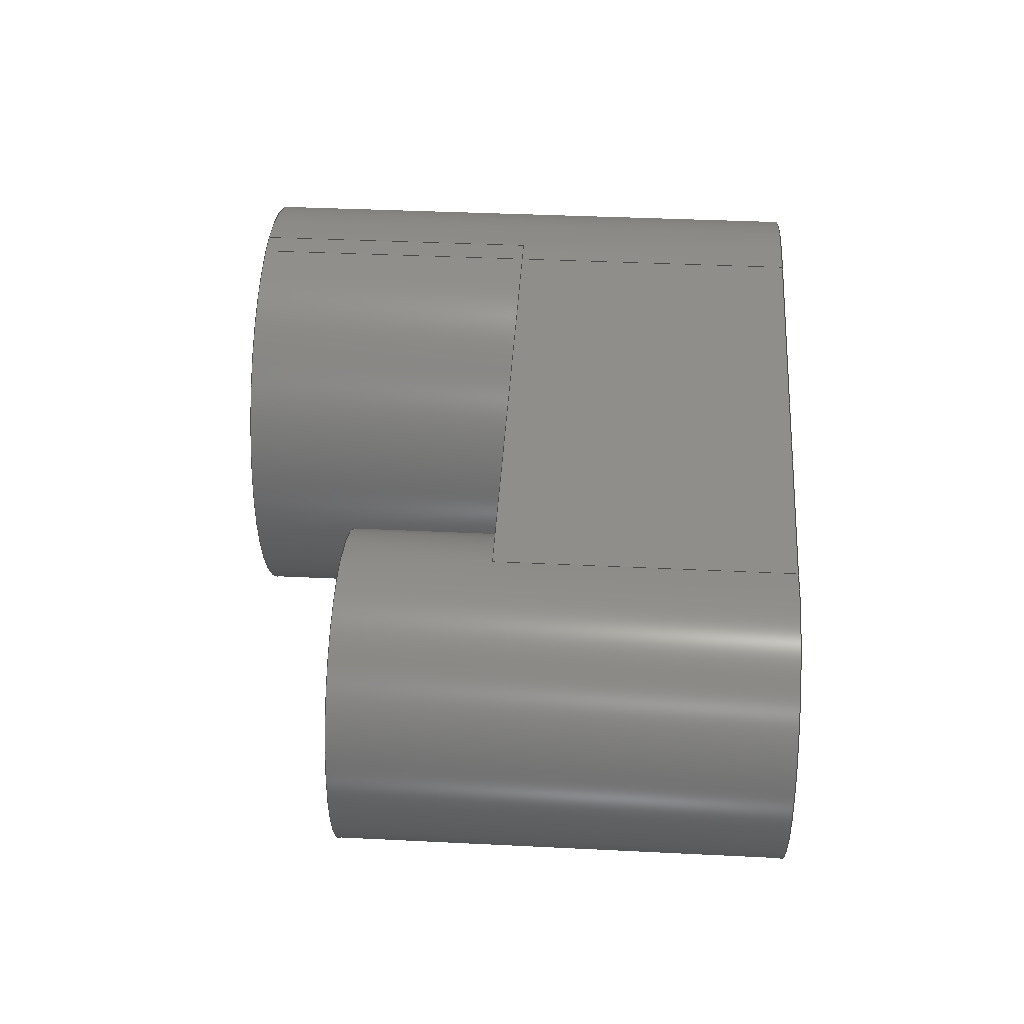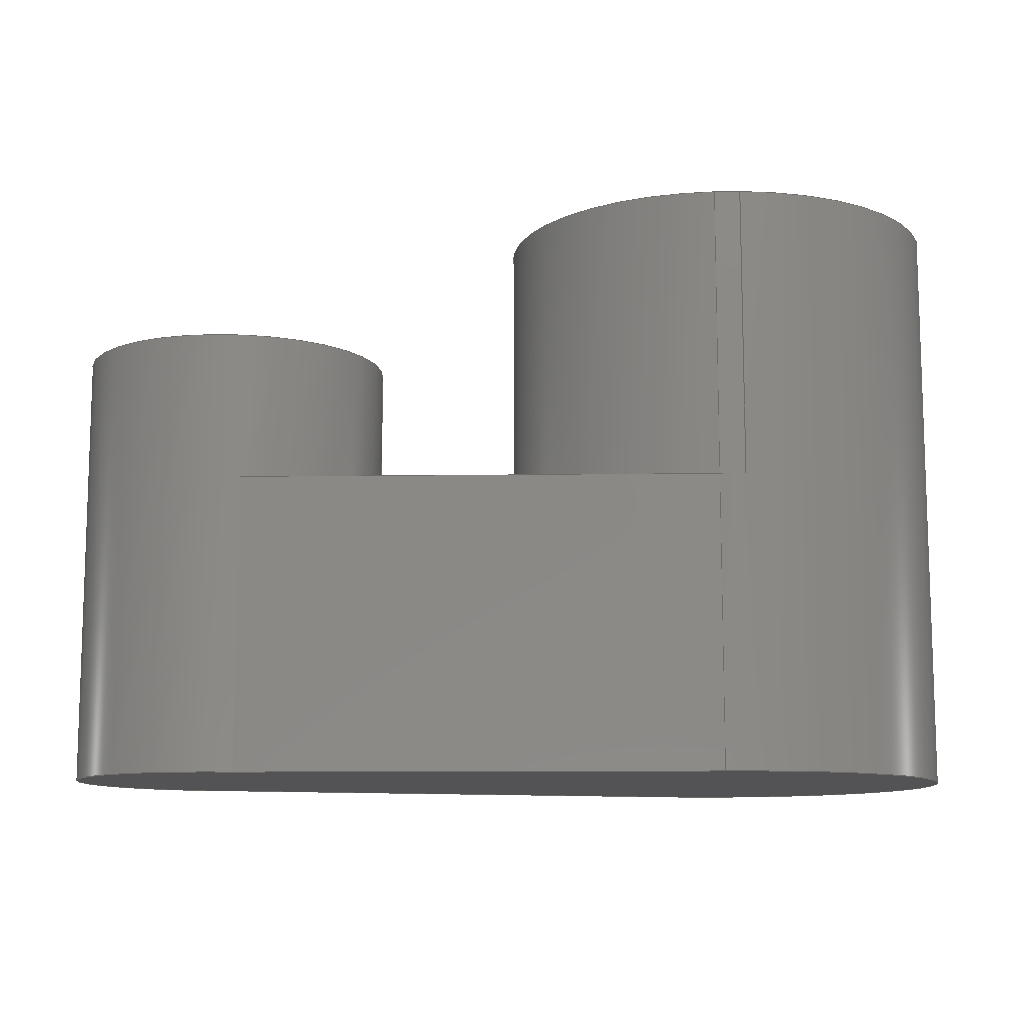
<metadata>
{"format":"step","ext":"step","renderer":"f3d","projection":"perspective","resolution":1024,"background":"white","views":[{"elev":36.5,"azim":93.7,"up":"+Y"},{"elev":-11.0,"azim":173.9,"up":"+Z"}]}
</metadata>
<code>
ISO-10303-21;
DATA;
#1=MECHANICAL_DESIGN_GEOMETRIC_PRESENTATION_REPRESENTATION('',(#4),#411);
#2=SHAPE_REPRESENTATION_RELATIONSHIP('SRR','None',#418,#3);
#3=ADVANCED_BREP_SHAPE_REPRESENTATION('',(#5),#410);
#4=STYLED_ITEM('',(#427),#5);
#5=MANIFOLD_SOLID_BREP('Body1',#226);
#6=FACE_BOUND('',#45,.T.);
#7=FACE_BOUND('',#53,.T.);
#8=CIRCLE('',#242,0.8742);
#9=CIRCLE('',#243,0.8742);
#10=CIRCLE('',#245,1.535);
#11=CIRCLE('',#246,1.535);
#12=CIRCLE('',#248,1.535);
#13=CIRCLE('',#250,1.535);
#14=CIRCLE('',#251,1.535);
#15=CIRCLE('',#254,1.061);
#16=CIRCLE('',#255,1.061);
#17=CIRCLE('',#258,1.061);
#18=CIRCLE('',#260,0.5199);
#19=CIRCLE('',#261,0.5199);
#20=CIRCLE('',#263,1.061);
#21=CYLINDRICAL_SURFACE('',#241,0.8742);
#22=CYLINDRICAL_SURFACE('',#244,1.535);
#23=CYLINDRICAL_SURFACE('',#249,1.535);
#24=CYLINDRICAL_SURFACE('',#259,0.5199);
#25=CYLINDRICAL_SURFACE('',#266,1.061);
#26=FACE_OUTER_BOUND('',#41,.T.);
#27=FACE_OUTER_BOUND('',#42,.T.);
#28=FACE_OUTER_BOUND('',#43,.T.);
#29=FACE_OUTER_BOUND('',#44,.T.);
#30=FACE_OUTER_BOUND('',#46,.T.);
#31=FACE_OUTER_BOUND('',#47,.T.);
#32=FACE_OUTER_BOUND('',#48,.T.);
#33=FACE_OUTER_BOUND('',#49,.T.);
#34=FACE_OUTER_BOUND('',#50,.T.);
#35=FACE_OUTER_BOUND('',#51,.T.);
#36=FACE_OUTER_BOUND('',#52,.T.);
#37=FACE_OUTER_BOUND('',#54,.T.);
#38=FACE_OUTER_BOUND('',#55,.T.);
#39=FACE_OUTER_BOUND('',#56,.T.);
#40=FACE_OUTER_BOUND('',#57,.T.);
#41=EDGE_LOOP('',(#141,#142,#143,#144));
#42=EDGE_LOOP('',(#145,#146,#147,#148));
#43=EDGE_LOOP('',(#149,#150,#151,#152));
#44=EDGE_LOOP('',(#153,#154,#155,#156));
#45=EDGE_LOOP('',(#157));
#46=EDGE_LOOP('',(#158,#159,#160,#161,#162,#163));
#47=EDGE_LOOP('',(#164,#165,#166,#167,#168,#169));
#48=EDGE_LOOP('',(#170,#171,#172,#173,#174));
#49=EDGE_LOOP('',(#175));
#50=EDGE_LOOP('',(#176,#177,#178,#179));
#51=EDGE_LOOP('',(#180,#181,#182,#183));
#52=EDGE_LOOP('',(#184));
#53=EDGE_LOOP('',(#185));
#54=EDGE_LOOP('',(#186));
#55=EDGE_LOOP('',(#187,#188,#189,#190));
#56=EDGE_LOOP('',(#191,#192,#193,#194,#195,#196,#197,#198));
#57=EDGE_LOOP('',(#199,#200));
#58=LINE('',#347,#75);
#59=LINE('',#349,#76);
#60=LINE('',#351,#77);
#61=LINE('',#352,#78);
#62=LINE('',#357,#79);
#63=LINE('',#364,#80);
#64=LINE('',#368,#81);
#65=LINE('',#372,#82);
#66=LINE('',#375,#83);
#67=LINE('',#378,#84);
#68=LINE('',#380,#85);
#69=LINE('',#381,#86);
#70=LINE('',#387,#87);
#71=LINE('',#391,#88);
#72=LINE('',#397,#89);
#73=LINE('',#404,#90);
#74=LINE('',#406,#91);
#75=VECTOR('',#272,1);
#76=VECTOR('',#273,1);
#77=VECTOR('',#274,1);
#78=VECTOR('',#275,1);
#79=VECTOR('',#280,0.8742);
#80=VECTOR('',#289,1);
#81=VECTOR('',#294,1);
#82=VECTOR('',#299,1);
#83=VECTOR('',#302,1);
#84=VECTOR('',#305,1);
#85=VECTOR('',#306,1);
#86=VECTOR('',#307,1);
#87=VECTOR('',#314,1);
#88=VECTOR('',#319,1);
#89=VECTOR('',#326,0.5199);
#90=VECTOR('',#337,1);
#91=VECTOR('',#340,1.061);
#92=VERTEX_POINT('',#345);
#93=VERTEX_POINT('',#346);
#94=VERTEX_POINT('',#348);
#95=VERTEX_POINT('',#350);
#96=VERTEX_POINT('',#354);
#97=VERTEX_POINT('',#356);
#98=VERTEX_POINT('',#360);
#99=VERTEX_POINT('',#362);
#100=VERTEX_POINT('',#366);
#101=VERTEX_POINT('',#371);
#102=VERTEX_POINT('',#373);
#103=VERTEX_POINT('',#377);
#104=VERTEX_POINT('',#379);
#105=VERTEX_POINT('',#383);
#106=VERTEX_POINT('',#385);
#107=VERTEX_POINT('',#390);
#108=VERTEX_POINT('',#394);
#109=VERTEX_POINT('',#396);
#110=VERTEX_POINT('',#400);
#111=EDGE_CURVE('',#92,#93,#58,.T.);
#112=EDGE_CURVE('',#92,#94,#59,.T.);
#113=EDGE_CURVE('',#95,#94,#60,.T.);
#114=EDGE_CURVE('',#93,#95,#61,.T.);
#115=EDGE_CURVE('',#96,#96,#8,.T.);
#116=EDGE_CURVE('',#96,#97,#62,.T.);
#117=EDGE_CURVE('',#97,#97,#9,.T.);
#118=EDGE_CURVE('',#93,#98,#10,.T.);
#119=EDGE_CURVE('',#99,#95,#11,.T.);
#120=EDGE_CURVE('',#98,#99,#63,.T.);
#121=EDGE_CURVE('',#94,#100,#12,.T.);
#122=EDGE_CURVE('',#100,#99,#64,.T.);
#123=EDGE_CURVE('',#93,#92,#13,.T.);
#124=EDGE_CURVE('',#101,#93,#65,.T.);
#125=EDGE_CURVE('',#101,#102,#14,.T.);
#126=EDGE_CURVE('',#102,#100,#66,.T.);
#127=EDGE_CURVE('',#102,#103,#67,.T.);
#128=EDGE_CURVE('',#103,#104,#68,.T.);
#129=EDGE_CURVE('',#98,#104,#69,.T.);
#130=EDGE_CURVE('',#104,#105,#15,.T.);
#131=EDGE_CURVE('',#105,#106,#16,.T.);
#132=EDGE_CURVE('',#106,#93,#70,.T.);
#133=EDGE_CURVE('',#101,#107,#71,.T.);
#134=EDGE_CURVE('',#103,#107,#17,.T.);
#135=EDGE_CURVE('',#108,#108,#18,.T.);
#136=EDGE_CURVE('',#108,#109,#72,.T.);
#137=EDGE_CURVE('',#109,#109,#19,.T.);
#138=EDGE_CURVE('',#110,#110,#20,.T.);
#139=EDGE_CURVE('',#107,#106,#73,.T.);
#140=EDGE_CURVE('',#110,#105,#74,.T.);
#141=ORIENTED_EDGE('',*,*,#111,.F.);
#142=ORIENTED_EDGE('',*,*,#112,.T.);
#143=ORIENTED_EDGE('',*,*,#113,.F.);
#144=ORIENTED_EDGE('',*,*,#114,.F.);
#145=ORIENTED_EDGE('',*,*,#115,.F.);
#146=ORIENTED_EDGE('',*,*,#116,.T.);
#147=ORIENTED_EDGE('',*,*,#117,.F.);
#148=ORIENTED_EDGE('',*,*,#116,.F.);
#149=ORIENTED_EDGE('',*,*,#118,.F.);
#150=ORIENTED_EDGE('',*,*,#114,.T.);
#151=ORIENTED_EDGE('',*,*,#119,.F.);
#152=ORIENTED_EDGE('',*,*,#120,.F.);
#153=ORIENTED_EDGE('',*,*,#121,.T.);
#154=ORIENTED_EDGE('',*,*,#122,.T.);
#155=ORIENTED_EDGE('',*,*,#119,.T.);
#156=ORIENTED_EDGE('',*,*,#113,.T.);
#157=ORIENTED_EDGE('',*,*,#115,.T.);
#158=ORIENTED_EDGE('',*,*,#123,.F.);
#159=ORIENTED_EDGE('',*,*,#124,.F.);
#160=ORIENTED_EDGE('',*,*,#125,.T.);
#161=ORIENTED_EDGE('',*,*,#126,.T.);
#162=ORIENTED_EDGE('',*,*,#121,.F.);
#163=ORIENTED_EDGE('',*,*,#112,.F.);
#164=ORIENTED_EDGE('',*,*,#127,.T.);
#165=ORIENTED_EDGE('',*,*,#128,.T.);
#166=ORIENTED_EDGE('',*,*,#129,.F.);
#167=ORIENTED_EDGE('',*,*,#120,.T.);
#168=ORIENTED_EDGE('',*,*,#122,.F.);
#169=ORIENTED_EDGE('',*,*,#126,.F.);
#170=ORIENTED_EDGE('',*,*,#118,.T.);
#171=ORIENTED_EDGE('',*,*,#129,.T.);
#172=ORIENTED_EDGE('',*,*,#130,.T.);
#173=ORIENTED_EDGE('',*,*,#131,.T.);
#174=ORIENTED_EDGE('',*,*,#132,.T.);
#175=ORIENTED_EDGE('',*,*,#117,.T.);
#176=ORIENTED_EDGE('',*,*,#125,.F.);
#177=ORIENTED_EDGE('',*,*,#133,.T.);
#178=ORIENTED_EDGE('',*,*,#134,.F.);
#179=ORIENTED_EDGE('',*,*,#127,.F.);
#180=ORIENTED_EDGE('',*,*,#135,.F.);
#181=ORIENTED_EDGE('',*,*,#136,.T.);
#182=ORIENTED_EDGE('',*,*,#137,.F.);
#183=ORIENTED_EDGE('',*,*,#136,.F.);
#184=ORIENTED_EDGE('',*,*,#138,.T.);
#185=ORIENTED_EDGE('',*,*,#135,.T.);
#186=ORIENTED_EDGE('',*,*,#137,.T.);
#187=ORIENTED_EDGE('',*,*,#133,.F.);
#188=ORIENTED_EDGE('',*,*,#124,.T.);
#189=ORIENTED_EDGE('',*,*,#132,.F.);
#190=ORIENTED_EDGE('',*,*,#139,.F.);
#191=ORIENTED_EDGE('',*,*,#138,.F.);
#192=ORIENTED_EDGE('',*,*,#140,.T.);
#193=ORIENTED_EDGE('',*,*,#130,.F.);
#194=ORIENTED_EDGE('',*,*,#128,.F.);
#195=ORIENTED_EDGE('',*,*,#134,.T.);
#196=ORIENTED_EDGE('',*,*,#139,.T.);
#197=ORIENTED_EDGE('',*,*,#131,.F.);
#198=ORIENTED_EDGE('',*,*,#140,.F.);
#199=ORIENTED_EDGE('',*,*,#111,.T.);
#200=ORIENTED_EDGE('',*,*,#123,.T.);
#201=PLANE('',#240);
#202=PLANE('',#247);
#203=PLANE('',#252);
#204=PLANE('',#253);
#205=PLANE('',#256);
#206=PLANE('',#257);
#207=PLANE('',#262);
#208=PLANE('',#264);
#209=PLANE('',#265);
#210=PLANE('',#267);
#211=ADVANCED_FACE('',(#26),#201,.T.);
#212=ADVANCED_FACE('',(#27),#21,.F.);
#213=ADVANCED_FACE('',(#28),#22,.T.);
#214=ADVANCED_FACE('',(#29,#6),#202,.T.);
#215=ADVANCED_FACE('',(#30),#23,.T.);
#216=ADVANCED_FACE('',(#31),#203,.T.);
#217=ADVANCED_FACE('',(#32),#204,.T.);
#218=ADVANCED_FACE('',(#33),#205,.T.);
#219=ADVANCED_FACE('',(#34),#206,.F.);
#220=ADVANCED_FACE('',(#35),#24,.F.);
#221=ADVANCED_FACE('',(#36,#7),#207,.T.);
#222=ADVANCED_FACE('',(#37),#208,.T.);
#223=ADVANCED_FACE('',(#38),#209,.T.);
#224=ADVANCED_FACE('',(#39),#25,.T.);
#225=ADVANCED_FACE('',(#40),#210,.T.);
#226=CLOSED_SHELL('',(#211,#212,#213,#214,#215,#216,#217,#218,#219,#220,
#221,#222,#223,#224,#225));
#227=DERIVED_UNIT_ELEMENT(#229,1);
#228=DERIVED_UNIT_ELEMENT(#413,3);
#229=(
MASS_UNIT()
NAMED_UNIT(*)
SI_UNIT(.KILO.,.GRAM.)
);
#230=DERIVED_UNIT((#227,#228));
#231=MEASURE_REPRESENTATION_ITEM('density measure',
POSITIVE_RATIO_MEASURE(2700),#230);
#232=PROPERTY_DEFINITION_REPRESENTATION(#237,#234);
#233=PROPERTY_DEFINITION_REPRESENTATION(#238,#235);
#234=REPRESENTATION('material name',(#236),#410);
#235=REPRESENTATION('density',(#231),#410);
#236=DESCRIPTIVE_REPRESENTATION_ITEM('Aluminum, Anodized Blue',
'Aluminum, Anodized Blue');
#237=PROPERTY_DEFINITION('material property','material name',#420);
#238=PROPERTY_DEFINITION('material property','density of part',#420);
#239=AXIS2_PLACEMENT_3D('placement',#343,#268,#269);
#240=AXIS2_PLACEMENT_3D('',#344,#270,#271);
#241=AXIS2_PLACEMENT_3D('',#353,#276,#277);
#242=AXIS2_PLACEMENT_3D('',#355,#278,#279);
#243=AXIS2_PLACEMENT_3D('',#358,#281,#282);
#244=AXIS2_PLACEMENT_3D('',#359,#283,#284);
#245=AXIS2_PLACEMENT_3D('',#361,#285,#286);
#246=AXIS2_PLACEMENT_3D('',#363,#287,#288);
#247=AXIS2_PLACEMENT_3D('',#365,#290,#291);
#248=AXIS2_PLACEMENT_3D('',#367,#292,#293);
#249=AXIS2_PLACEMENT_3D('',#369,#295,#296);
#250=AXIS2_PLACEMENT_3D('',#370,#297,#298);
#251=AXIS2_PLACEMENT_3D('',#374,#300,#301);
#252=AXIS2_PLACEMENT_3D('',#376,#303,#304);
#253=AXIS2_PLACEMENT_3D('',#382,#308,#309);
#254=AXIS2_PLACEMENT_3D('',#384,#310,#311);
#255=AXIS2_PLACEMENT_3D('',#386,#312,#313);
#256=AXIS2_PLACEMENT_3D('',#388,#315,#316);
#257=AXIS2_PLACEMENT_3D('',#389,#317,#318);
#258=AXIS2_PLACEMENT_3D('',#392,#320,#321);
#259=AXIS2_PLACEMENT_3D('',#393,#322,#323);
#260=AXIS2_PLACEMENT_3D('',#395,#324,#325);
#261=AXIS2_PLACEMENT_3D('',#398,#327,#328);
#262=AXIS2_PLACEMENT_3D('',#399,#329,#330);
#263=AXIS2_PLACEMENT_3D('',#401,#331,#332);
#264=AXIS2_PLACEMENT_3D('',#402,#333,#334);
#265=AXIS2_PLACEMENT_3D('',#403,#335,#336);
#266=AXIS2_PLACEMENT_3D('',#405,#338,#339);
#267=AXIS2_PLACEMENT_3D('',#407,#341,#342);
#268=DIRECTION('axis',(0,0,1));
#269=DIRECTION('refdir',(1,0,0));
#270=DIRECTION('center_axis',(0.1389,0.9903,0));
#271=DIRECTION('ref_axis',(-0.9903,0.1389,0));
#272=DIRECTION('',(0.9903,-0.1389,0));
#273=DIRECTION('',(0,0,1));
#274=DIRECTION('',(-0.9903,0.1389,0));
#275=DIRECTION('',(0,0,1));
#276=DIRECTION('center_axis',(0,0,1));
#277=DIRECTION('ref_axis',(1,0,0));
#278=DIRECTION('center_axis',(0,0,-1));
#279=DIRECTION('ref_axis',(1,0,0));
#280=DIRECTION('',(0,0,-1));
#281=DIRECTION('center_axis',(0,0,1));
#282=DIRECTION('ref_axis',(1,0,0));
#283=DIRECTION('center_axis',(0,0,1));
#284=DIRECTION('ref_axis',(1,0,0));
#285=DIRECTION('center_axis',(0,0,-1));
#286=DIRECTION('ref_axis',(1,0,0));
#287=DIRECTION('center_axis',(0,0,1));
#288=DIRECTION('ref_axis',(1,0,0));
#289=DIRECTION('',(0,0,1));
#290=DIRECTION('center_axis',(0,0,1));
#291=DIRECTION('ref_axis',(1,0,0));
#292=DIRECTION('center_axis',(0,0,1));
#293=DIRECTION('ref_axis',(1,0,0));
#294=DIRECTION('',(0.9909,0.1347,0));
#295=DIRECTION('center_axis',(0,0,1));
#296=DIRECTION('ref_axis',(-0.9984,0.05586,0));
#297=DIRECTION('center_axis',(0,0,1));
#298=DIRECTION('ref_axis',(1,0,0));
#299=DIRECTION('',(0,0,1));
#300=DIRECTION('center_axis',(0,0,1));
#301=DIRECTION('ref_axis',(1,0,0));
#302=DIRECTION('',(0,0,1));
#303=DIRECTION('center_axis',(0.1347,-0.9909,0));
#304=DIRECTION('ref_axis',(0.9909,0.1347,0));
#305=DIRECTION('',(0.9909,0.1347,0));
#306=DIRECTION('',(0,0,1));
#307=DIRECTION('',(0.9909,0.1347,0));
#308=DIRECTION('center_axis',(0,0,1));
#309=DIRECTION('ref_axis',(1,0,0));
#310=DIRECTION('center_axis',(0,0,-1));
#311=DIRECTION('ref_axis',(1,0,0));
#312=DIRECTION('center_axis',(0,0,-1));
#313=DIRECTION('ref_axis',(1,0,0));
#314=DIRECTION('',(-0.9903,0.1389,0));
#315=DIRECTION('center_axis',(0,0,1));
#316=DIRECTION('ref_axis',(1,0,0));
#317=DIRECTION('center_axis',(0,0,1));
#318=DIRECTION('ref_axis',(1,0,0));
#319=DIRECTION('',(0.9903,-0.1389,0));
#320=DIRECTION('center_axis',(0,0,1));
#321=DIRECTION('ref_axis',(1,0,0));
#322=DIRECTION('center_axis',(0,0,1));
#323=DIRECTION('ref_axis',(1,0,0));
#324=DIRECTION('center_axis',(0,0,-1));
#325=DIRECTION('ref_axis',(1,0,0));
#326=DIRECTION('',(0,0,-1));
#327=DIRECTION('center_axis',(0,0,1));
#328=DIRECTION('ref_axis',(1,0,0));
#329=DIRECTION('center_axis',(0,0,1));
#330=DIRECTION('ref_axis',(1,0,0));
#331=DIRECTION('center_axis',(0,0,1));
#332=DIRECTION('ref_axis',(1,0,0));
#333=DIRECTION('center_axis',(0,0,1));
#334=DIRECTION('ref_axis',(1,0,0));
#335=DIRECTION('center_axis',(0.1389,0.9903,0));
#336=DIRECTION('ref_axis',(-0.9903,0.1389,0));
#337=DIRECTION('',(0,0,1));
#338=DIRECTION('center_axis',(0,0,1));
#339=DIRECTION('ref_axis',(1,0,0));
#340=DIRECTION('',(0,0,-1));
#341=DIRECTION('center_axis',(0,0,1));
#342=DIRECTION('ref_axis',(1,0,0));
#343=CARTESIAN_POINT('',(0,0,0));
#344=CARTESIAN_POINT('Origin',(-3.93,2.339,0));
#345=CARTESIAN_POINT('',(-4.102,2.364,2));
#346=CARTESIAN_POINT('',(-3.93,2.339,2));
#347=CARTESIAN_POINT('',(-3.211,2.239,2));
#348=CARTESIAN_POINT('',(-4.102,2.364,4));
#349=CARTESIAN_POINT('',(-4.102,2.364,0));
#350=CARTESIAN_POINT('',(-3.93,2.339,4));
#351=CARTESIAN_POINT('',(-4.102,2.364,4));
#352=CARTESIAN_POINT('',(-3.93,2.339,0));
#353=CARTESIAN_POINT('Origin',(-4.229,0.8338,0));
#354=CARTESIAN_POINT('',(-5.103,0.8338,4));
#355=CARTESIAN_POINT('Origin',(-4.229,0.8338,4));
#356=CARTESIAN_POINT('',(-5.103,0.8338,2));
#357=CARTESIAN_POINT('',(-5.103,0.8338,0));
#358=CARTESIAN_POINT('Origin',(-4.229,0.8338,2));
#359=CARTESIAN_POINT('Origin',(-4.229,0.8338,0));
#360=CARTESIAN_POINT('',(-3.945,-0.6749,2));
#361=CARTESIAN_POINT('Origin',(-4.229,0.8338,2));
#362=CARTESIAN_POINT('',(-3.945,-0.6749,4));
#363=CARTESIAN_POINT('Origin',(-4.229,0.8338,4));
#364=CARTESIAN_POINT('',(-3.945,-0.6749,0));
#365=CARTESIAN_POINT('Origin',(-4.229,0.8338,4));
#366=CARTESIAN_POINT('',(-4.1,-0.6959,4));
#367=CARTESIAN_POINT('Origin',(-4.229,0.8338,4));
#368=CARTESIAN_POINT('',(-4.1,-0.6959,4));
#369=CARTESIAN_POINT('Origin',(-4.229,0.8338,0));
#370=CARTESIAN_POINT('Origin',(-4.229,0.8338,2));
#371=CARTESIAN_POINT('',(-3.93,2.339,0));
#372=CARTESIAN_POINT('',(-3.93,2.339,0));
#373=CARTESIAN_POINT('',(-4.1,-0.6959,0));
#374=CARTESIAN_POINT('Origin',(-4.229,0.8338,0));
#375=CARTESIAN_POINT('',(-4.1,-0.6959,0));
#376=CARTESIAN_POINT('Origin',(-4.1,-0.6959,0));
#377=CARTESIAN_POINT('',(-0.6931,-0.2329,0));
#378=CARTESIAN_POINT('',(-4.1,-0.6959,0));
#379=CARTESIAN_POINT('',(-0.6931,-0.2329,2));
#380=CARTESIAN_POINT('',(-0.6931,-0.2329,0));
#381=CARTESIAN_POINT('',(-4.1,-0.6959,2));
#382=CARTESIAN_POINT('Origin',(-2.674,0.8338,2));
#383=CARTESIAN_POINT('',(-1.706,0.8268,2));
#384=CARTESIAN_POINT('Origin',(-0.6454,0.8268,2));
#385=CARTESIAN_POINT('',(-0.699,1.886,2));
#386=CARTESIAN_POINT('Origin',(-0.6454,0.8268,2));
#387=CARTESIAN_POINT('',(-4.102,2.364,2));
#388=CARTESIAN_POINT('Origin',(-2.674,0.8338,2));
#389=CARTESIAN_POINT('Origin',(-2.674,0.8338,0));
#390=CARTESIAN_POINT('',(-0.699,1.886,0));
#391=CARTESIAN_POINT('',(-4.102,2.364,0));
#392=CARTESIAN_POINT('Origin',(-0.6454,0.8268,0));
#393=CARTESIAN_POINT('Origin',(-0.6454,0.8268,0));
#394=CARTESIAN_POINT('',(-1.165,0.8268,3));
#395=CARTESIAN_POINT('Origin',(-0.6454,0.8268,3));
#396=CARTESIAN_POINT('',(-1.165,0.8268,2));
#397=CARTESIAN_POINT('',(-1.165,0.8268,0));
#398=CARTESIAN_POINT('Origin',(-0.6454,0.8268,2));
#399=CARTESIAN_POINT('Origin',(-0.6454,0.8268,3));
#400=CARTESIAN_POINT('',(-1.706,0.8268,3));
#401=CARTESIAN_POINT('Origin',(-0.6454,0.8268,3));
#402=CARTESIAN_POINT('Origin',(-2.674,0.8338,2));
#403=CARTESIAN_POINT('Origin',(-0.699,1.886,0));
#404=CARTESIAN_POINT('',(-0.699,1.886,0));
#405=CARTESIAN_POINT('Origin',(-0.6454,0.8268,0));
#406=CARTESIAN_POINT('',(-1.706,0.8268,0));
#407=CARTESIAN_POINT('Origin',(-2.674,0.8338,2));
#408=UNCERTAINTY_MEASURE_WITH_UNIT(LENGTH_MEASURE(0.001),#412,
'DISTANCE_ACCURACY_VALUE',
'Maximum model space distance between geometric entities at asserted c
onnectivities');
#409=UNCERTAINTY_MEASURE_WITH_UNIT(LENGTH_MEASURE(0.001),#412,
'DISTANCE_ACCURACY_VALUE',
'Maximum model space distance between geometric entities at asserted c
onnectivities');
#410=(
GEOMETRIC_REPRESENTATION_CONTEXT(3)
GLOBAL_UNCERTAINTY_ASSIGNED_CONTEXT((#408))
GLOBAL_UNIT_ASSIGNED_CONTEXT((#412,#414,#415))
REPRESENTATION_CONTEXT('','3D')
);
#411=(
GEOMETRIC_REPRESENTATION_CONTEXT(3)
GLOBAL_UNCERTAINTY_ASSIGNED_CONTEXT((#409))
GLOBAL_UNIT_ASSIGNED_CONTEXT((#412,#414,#415))
REPRESENTATION_CONTEXT('','3D')
);
#412=(
LENGTH_UNIT()
NAMED_UNIT(*)
SI_UNIT(.CENTI.,.METRE.)
);
#413=(
LENGTH_UNIT()
NAMED_UNIT(*)
SI_UNIT($,.METRE.)
);
#414=(
NAMED_UNIT(*)
PLANE_ANGLE_UNIT()
SI_UNIT($,.RADIAN.)
);
#415=(
NAMED_UNIT(*)
SI_UNIT($,.STERADIAN.)
SOLID_ANGLE_UNIT()
);
#416=SHAPE_DEFINITION_REPRESENTATION(#417,#418);
#417=PRODUCT_DEFINITION_SHAPE('',$,#420);
#418=SHAPE_REPRESENTATION('',(#239),#410);
#419=PRODUCT_DEFINITION_CONTEXT('part definition',#424,'design');
#420=PRODUCT_DEFINITION('Untitled','Untitled',#421,#419);
#421=PRODUCT_DEFINITION_FORMATION('',$,#426);
#422=PRODUCT_RELATED_PRODUCT_CATEGORY('Untitled','Untitled',(#426));
#423=APPLICATION_PROTOCOL_DEFINITION('international standard',
'automotive_design',2009,#424);
#424=APPLICATION_CONTEXT(
'Core Data for Automotive Mechanical Design Process');
#425=PRODUCT_CONTEXT('part definition',#424,'mechanical');
#426=PRODUCT('Untitled','Untitled',$,(#425));
#427=PRESENTATION_STYLE_ASSIGNMENT((#428));
#428=SURFACE_STYLE_USAGE(.BOTH.,#429);
#429=SURFACE_SIDE_STYLE('',(#430));
#430=SURFACE_STYLE_FILL_AREA(#431);
#431=FILL_AREA_STYLE('Aluminum - Anodized Glossy (Blue)',(#432));
#432=FILL_AREA_STYLE_COLOUR('Aluminum - Anodized Glossy (Blue)',#433);
#433=COLOUR_RGB('Aluminum - Anodized Glossy (Blue)',0.349,0.5843,
0.8549);
ENDSEC;
END-ISO-10303-21;

</code>
